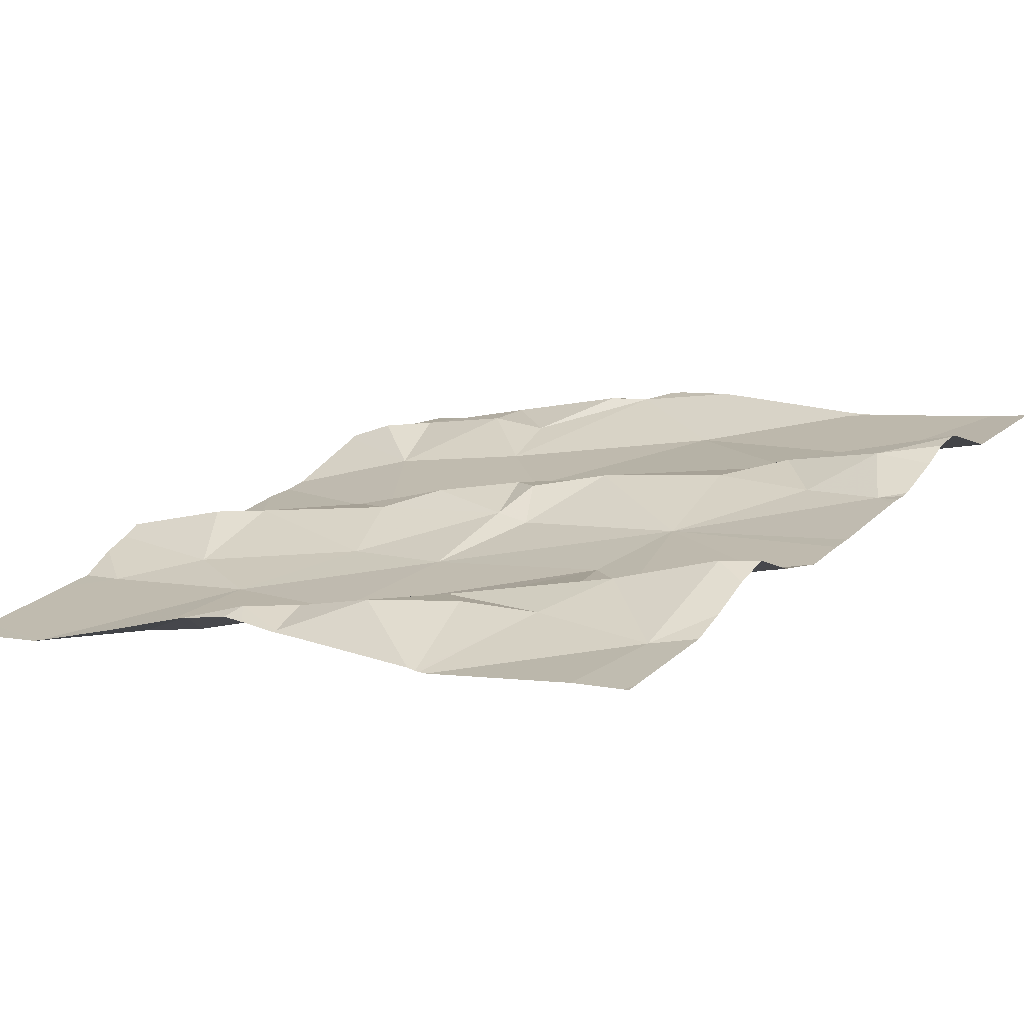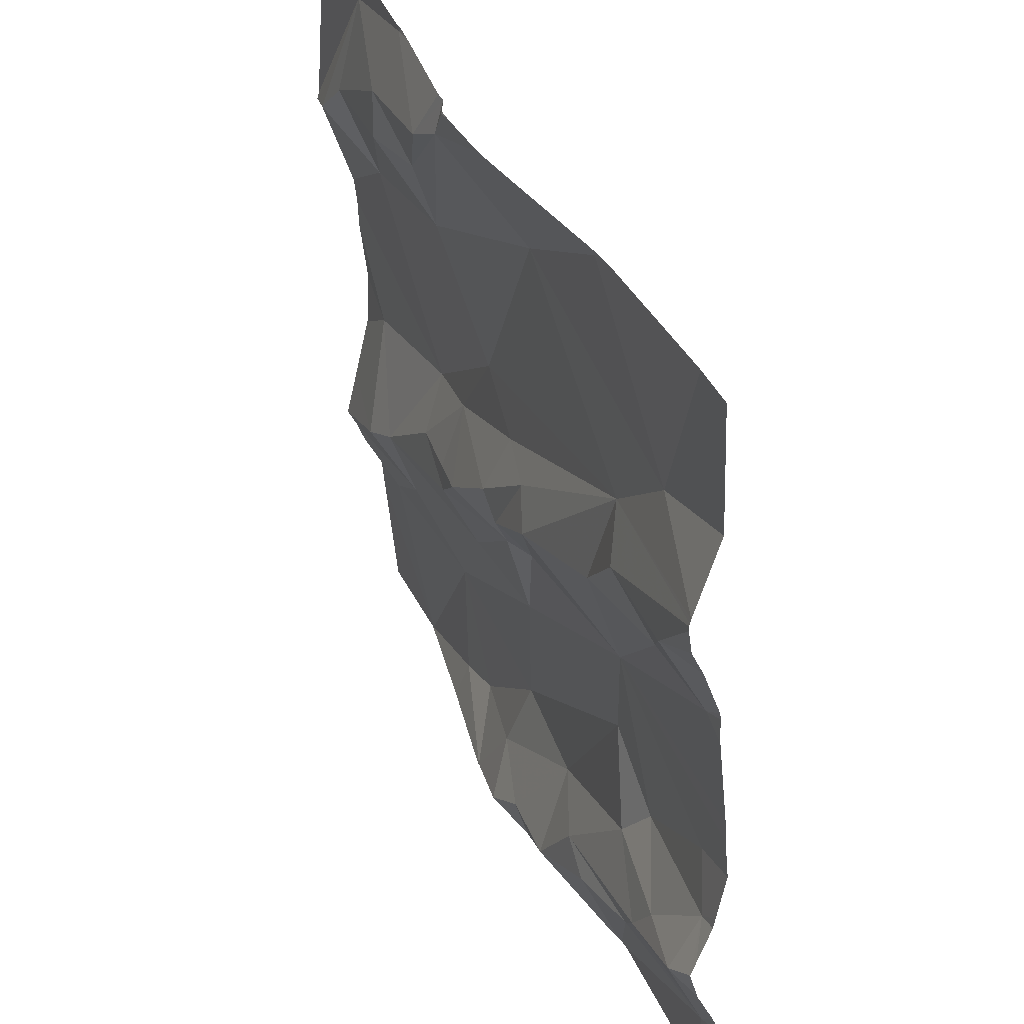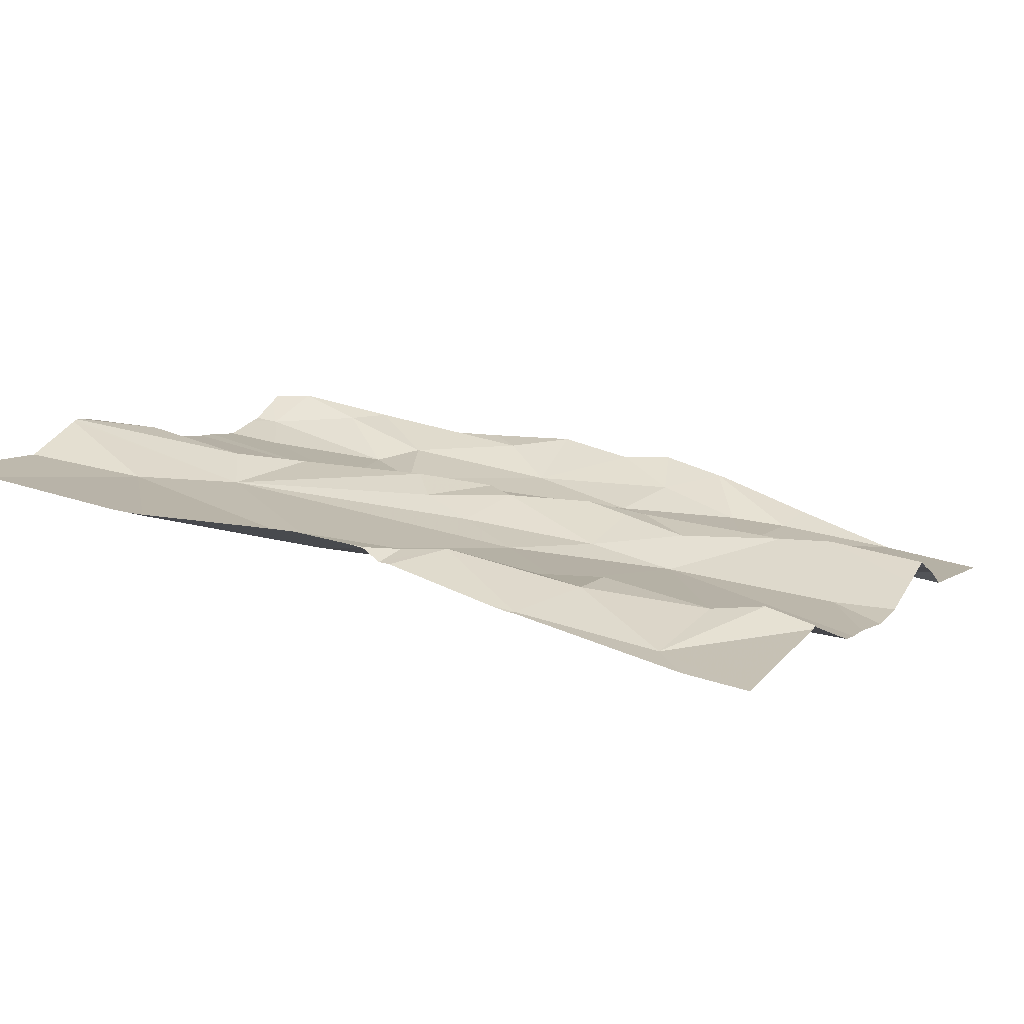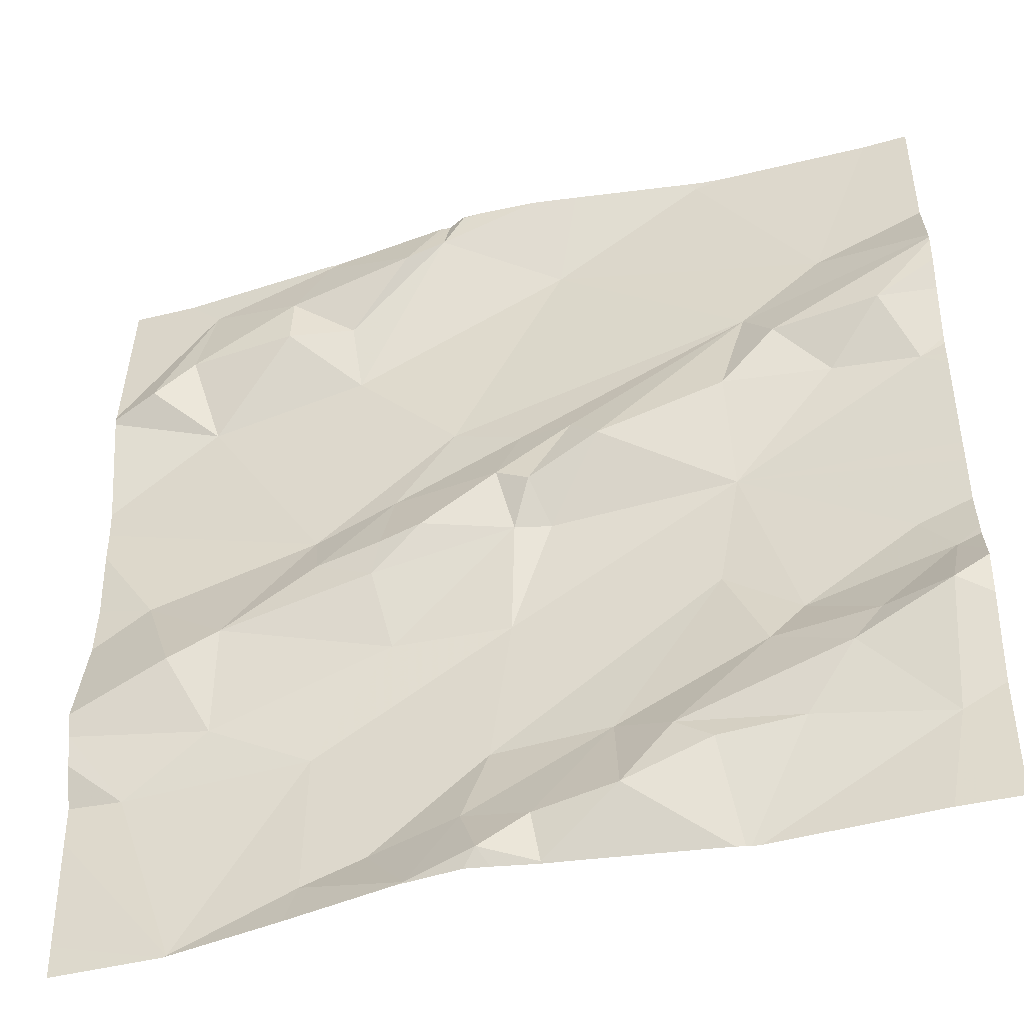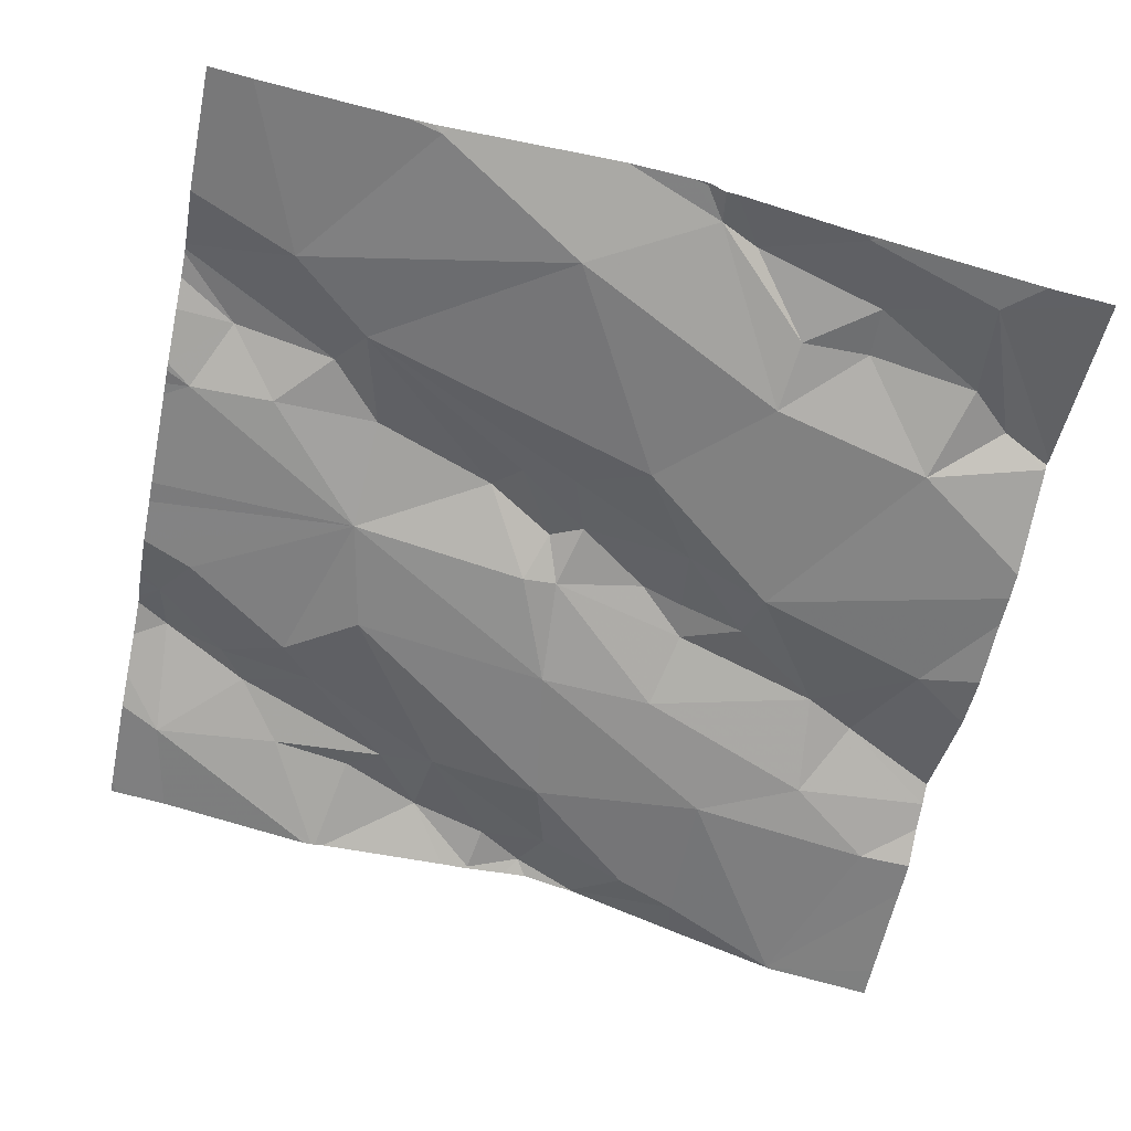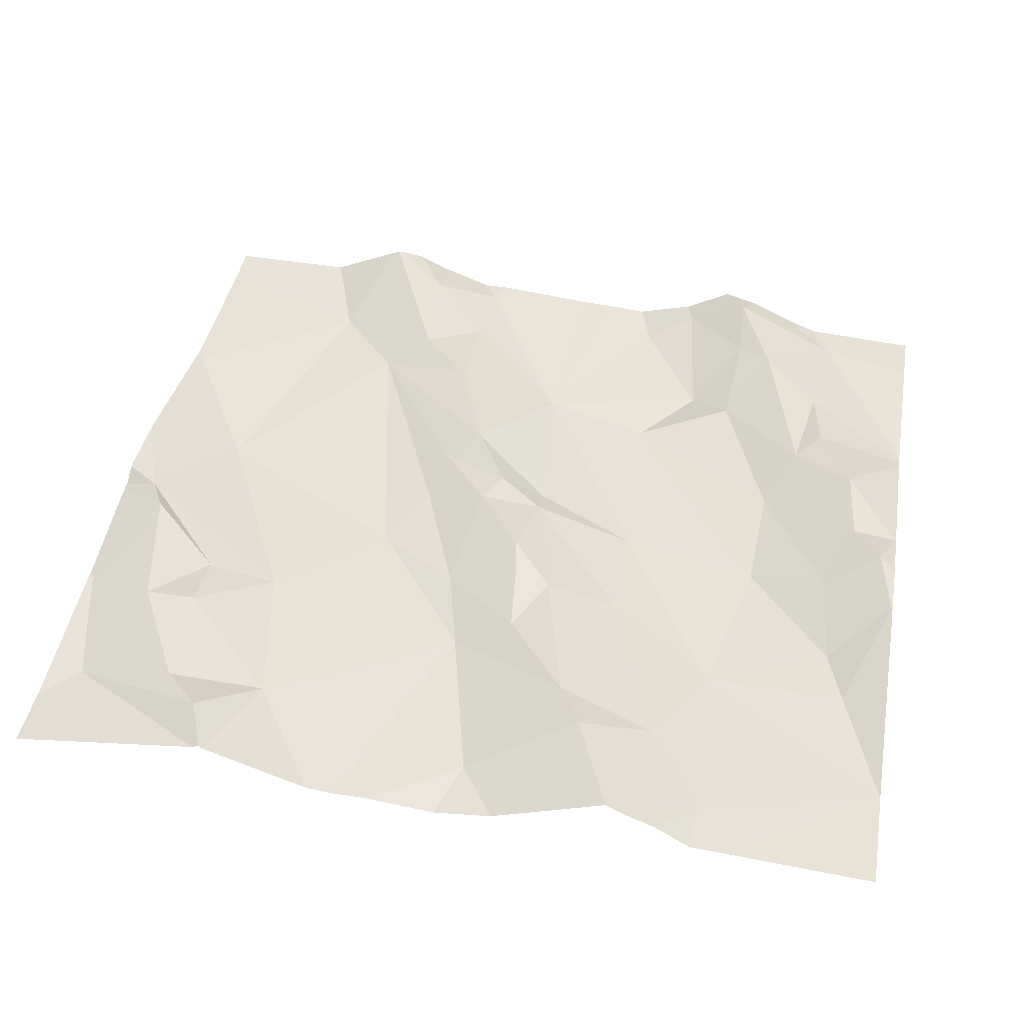
<metadata>
{"format":"obj","ext":"obj","renderer":"f3d","projection":"perspective","resolution":1024,"background":"white","views":[{"elev":17.7,"azim":35.5,"up":"+Z"},{"elev":38.7,"azim":57.7,"up":"+Y"},{"elev":10.6,"azim":-154.9,"up":"+Z"},{"elev":-46.9,"azim":7.4,"up":"+Y"},{"elev":-54.3,"azim":168.2,"up":"+Z"},{"elev":31.8,"azim":-80.0,"up":"+Z"}]}
</metadata>
<code>
v -38.99 240.9 502
v -38.71 240.9 502
v -39.08 240.4 501.9
v -39.06 240.3 501.9
v -39.25 240.3 501.9
v -39.3 240.9 501.9
v -39.19 240.8 502
v -39.31 240.8 501.9
v -39.19 240.8 502
v -39.15 240.2 501.9
v -39.28 240 501.8
v -39.35 240.2 501.9
v -39.36 240.7 501.9
v -39.28 240.7 501.9
v -38.45 240.5 502
v -38.45 240.1 502
v -38.45 240.6 502
v -39.15 240.5 501.9
v -39.15 240.4 501.9
v -39.26 240.2 501.9
v -39.34 240.4 501.9
v -39.3 240.3 501.9
v -38.98 240.9 502
v -39.15 240 501.9
v -38.45 240.6 502
v -38.45 240.7 502.1
v -38.45 240.1 502
v -38.45 240.6 502
v -38.45 240.7 502.1
v -39.12 240.8 502
v -38.97 240.9 502
v -39.13 240.9 501.9
v -39.08 240 501.9
v -39.15 240.9 501.9
v -39.11 240.7 501.9
v -38.45 240.7 502.1
v -38.45 240.7 502.1
v -38.86 240.5 502
v -38.83 240.5 502
v -38.91 240.5 502
v -38.99 240 501.9
v -38.96 240.1 501.9
v -38.69 240.4 502
v -38.89 240.4 501.9
v -38.71 240.3 502
v -38.67 240.2 502
v -38.83 240.1 501.9
v -38.98 240.9 502
v -39.01 240.9 502
v -38.93 240.3 501.9
v -38.93 240.4 502
v -38.52 240.6 502.1
v -38.58 240.6 502
v -38.63 240.6 502
v -39.04 240 501.9
v -38.66 240.7 502
v -38.57 240.7 502
v -38.98 240 501.9
v -38.74 240.9 502
v -38.97 240 502
v -38.77 240.1 502
v -38.83 240 502
v -38.85 240.9 502
v -38.73 240.1 502
v -38.64 240.1 502
v -38.91 240 502
v -38.9 240 501.9
v -38.59 240.2 502
v -38.5 240.1 502
v -39 240.9 502
v -38.95 240.5 502
v -39 240.6 501.9
v -38.87 240.8 502
v -38.92 240.6 502
v -38.69 240.5 502
v -38.56 240.2 502
v -38.63 240.2 502
v -38.51 240.3 502
v -39.06 240.5 501.9
v -38.49 240.2 502
v -39.05 240.9 502
v -39.03 240.4 502
v -38.7 240.9 502
v -39.07 240.4 501.9
v -38.48 240.3 502
v -39.28 240 501.8
v -38.5 240 502
v -38.95 240 501.9
v -39.04 240 501.9
v -38.72 240 501.9
v -38.48 240.5 502
v -39.28 240 501.8
v -38.71 240 501.9
v -39.29 240 501.8
v -38.71 240 501.9
v -39.04 240 501.9
v -39.16 240 501.9
v -39.28 240 501.8
v -39.41 240.7 501.9
v -39.41 240.7 501.9
v -39.41 240.9 501.9
v -39.41 240.7 501.9
v -39.41 240.5 501.9
v -39.41 240.6 501.9
v -39.41 240.2 501.9
v -39.41 240.3 501.9
v -39.41 240.4 501.9
v -39.41 240.4 501.9
v -39.41 240 501.8
v -39.41 240.1 501.8
v -39.41 240.3 501.9
v -39.41 240.6 501.9
v -39.41 240.2 501.8
v -39.16 240.9 501.9
v -39.01 240.9 502
v -39.34 240.9 501.9
v -39.41 240.2 501.9
v -38.45 240.3 502
v -38.45 240.3 502
v -38.45 240.3 502
v -38.45 240.5 502
v -38.45 240.4 502
v -38.45 240.7 502.1
v -38.45 240.4 502
v -38.45 240.8 502
v -38.45 240.2 502
v -38.45 240.2 502
v -38.45 240.2 502
v -39.17 240.9 501.9
v -38.45 240 502
v -38.87 240 501.9
v -38.91 240 501.9
v -38.7 240 501.9
v -38.52 240 502
v -39.04 240 501.9
v -38.46 240 502
v -39.29 240 501.8
v -39.41 240 501.8
v -38.45 240 502
v -38.9 240.9 502
v -38.71 240.9 502
v -38.69 240.9 502
v -39.15 240.9 501.9
v -38.67 240.9 502
v -38.5 240.9 502
v -39.41 240.9 501.9
v -39.41 240.9 501.9
v -38.48 240.9 502
v -38.45 240.9 502
f 4 3 5
f 7 6 8
f 7 8 9
f 11 10 12
f 99 13 100
f 101 6 116
f 19 18 5
f 10 4 20
f 4 5 20
f 5 21 22
f 143 34 32
f 24 11 86
f 22 20 5
f 103 18 104
f 105 22 106
f 121 91 43
f 13 8 6
f 142 83 144
f 100 6 102
f 7 9 30
f 22 21 107
f 5 3 19
f 33 10 24
f 104 14 112
f 35 30 9
f 18 21 5
f 34 6 7
f 8 14 9
f 116 34 129
f 110 12 113
f 120 78 119
f 11 24 10
f 134 69 133
f 119 85 118
f 35 14 18
f 13 14 8
f 118 85 128
f 133 69 95
f 10 20 12
f 15 91 121
f 12 20 105
f 14 35 9
f 39 38 40
f 33 41 42
f 44 43 39
f 46 45 47
f 70 48 1
f 4 50 51
f 53 52 54
f 141 83 142
f 26 56 37
f 62 61 47
f 64 62 90
f 41 55 60
f 65 64 93
f 67 66 60
f 68 65 69
f 140 49 63
f 41 66 47
f 131 67 132
f 64 61 62
f 47 66 62
f 62 66 67
f 61 64 65
f 65 68 61
f 61 46 47
f 40 71 51
f 35 72 73
f 56 57 73
f 72 74 56
f 43 53 75
f 68 76 46
f 77 45 46
f 56 38 39
f 74 38 56
f 68 46 61
f 77 78 43
f 77 46 76
f 71 74 79
f 73 49 35
f 80 76 68
f 3 4 51
f 34 81 115
f 81 49 70
f 71 79 82
f 40 51 44
f 44 51 50
f 43 50 45
f 43 45 77
f 50 42 45
f 42 47 45
f 44 50 43
f 57 83 73
f 72 79 74
f 82 84 3
f 39 75 56
f 39 43 75
f 73 83 59
f 49 73 63
f 54 75 53
f 54 52 36
f 37 54 29
f 72 56 73
f 69 65 95
f 50 4 10
f 81 7 30
f 82 51 71
f 35 49 30
f 19 84 79
f 3 84 19
f 63 73 59
f 82 79 84
f 18 79 72
f 81 34 7
f 71 40 38
f 31 49 140
f 40 44 39
f 60 55 89
f 60 66 41
f 33 55 41
f 67 60 88
f 33 42 10
f 47 42 41
f 38 74 71
f 85 77 76
f 72 35 18
f 82 3 51
f 75 54 56
f 10 42 50
f 81 30 49
f 33 24 55
f 18 19 79
f 55 24 97
f 85 76 80
f 132 67 88
f 52 91 17
f 59 83 2
f 69 80 68
f 131 62 67
f 78 85 119
f 121 43 122
f 53 43 91
f 2 83 141
f 43 78 120
f 95 65 93
f 85 78 77
f 144 57 145
f 53 91 52
f 145 125 148
f 93 64 90
f 85 80 126
f 90 62 131
f 32 34 115
f 80 69 16
f 115 81 70
f 130 27 87
f 99 14 13
f 88 60 58
f 58 60 89
f 100 13 6
f 25 52 17
f 102 6 101
f 103 21 18
f 17 91 28
f 28 91 15
f 104 18 14
f 96 55 135
f 105 20 22
f 87 69 134
f 31 48 49
f 106 22 111
f 107 21 108
f 16 69 27
f 108 21 103
f 109 11 110
f 89 55 96
f 29 54 36
f 110 11 12
f 111 22 107
f 36 52 123
f 112 14 99
f 37 56 54
f 113 12 117
f 94 11 109
f 23 48 31
f 1 48 23
f 94 109 138
f 26 57 56
f 117 12 105
f 92 11 137
f 122 43 124
f 87 27 69
f 123 52 25
f 124 43 120
f 70 49 48
f 125 57 26
f 126 80 127
f 97 24 86
f 98 11 92
f 127 80 16
f 128 85 126
f 129 34 114
f 114 34 143
f 86 11 98
f 135 55 97
f 136 130 87
f 137 11 94
f 116 6 34
f 139 130 136
f 144 83 57
f 145 57 125
f 146 101 116
f 147 101 146
f 148 125 149

</code>
